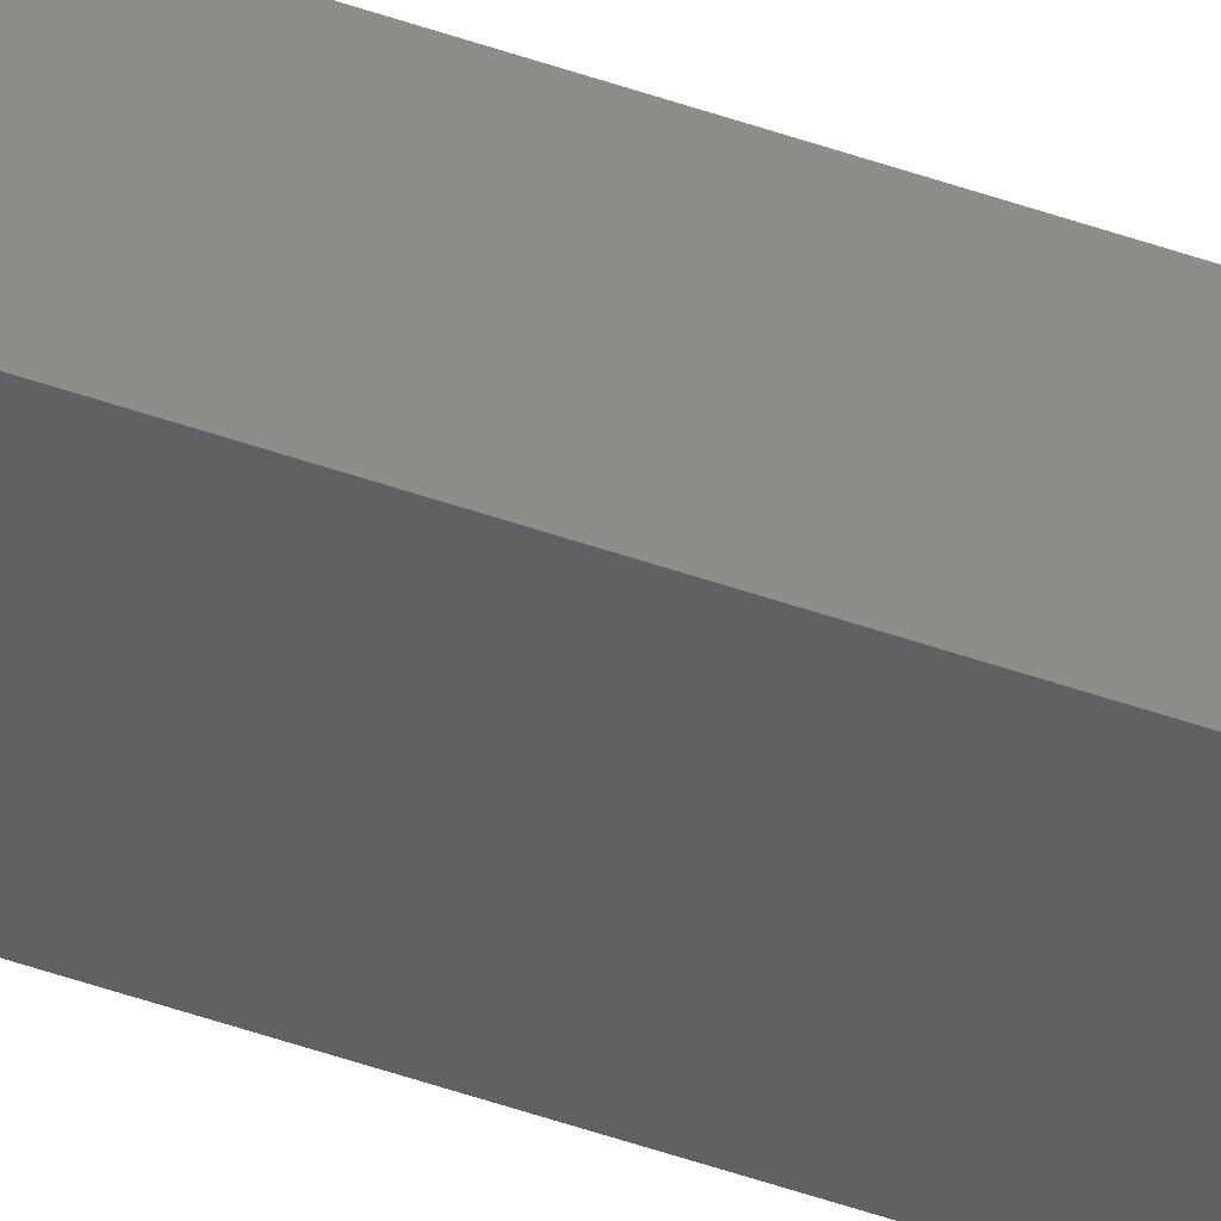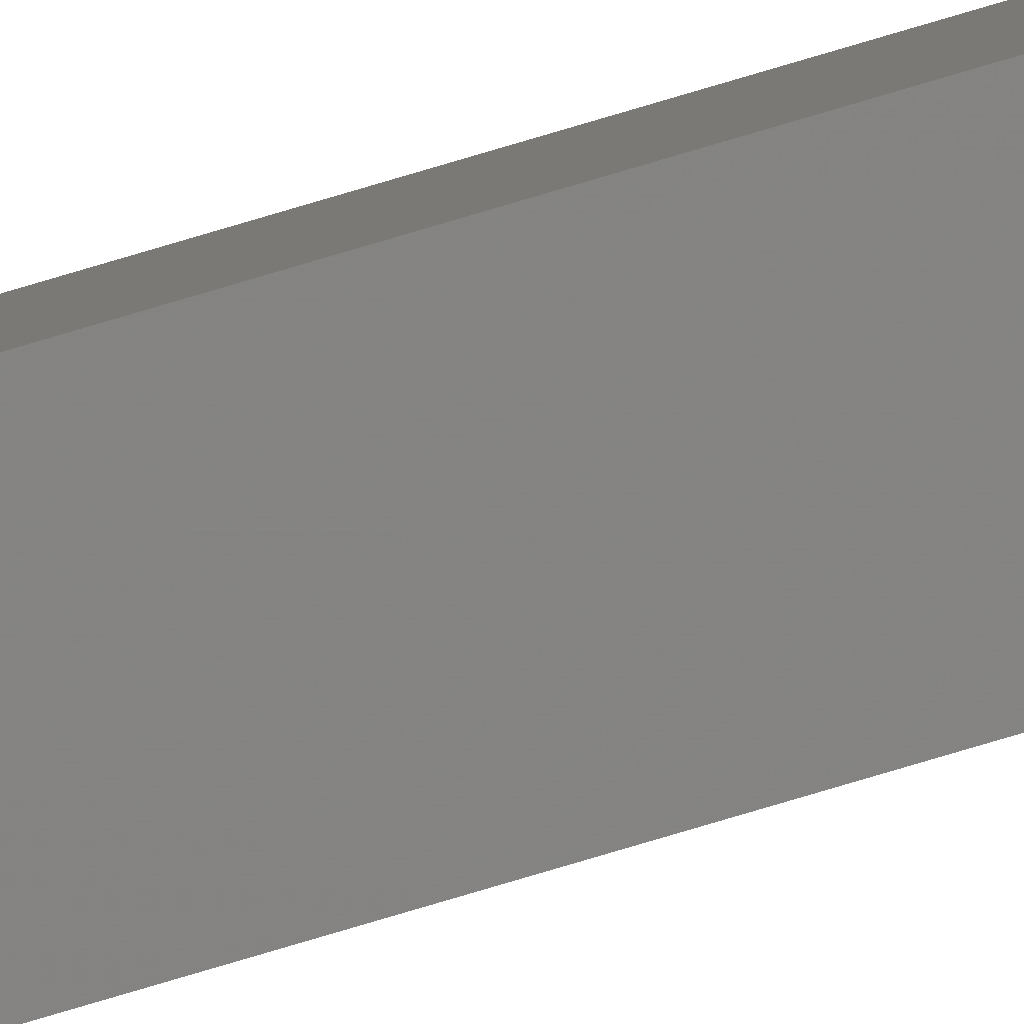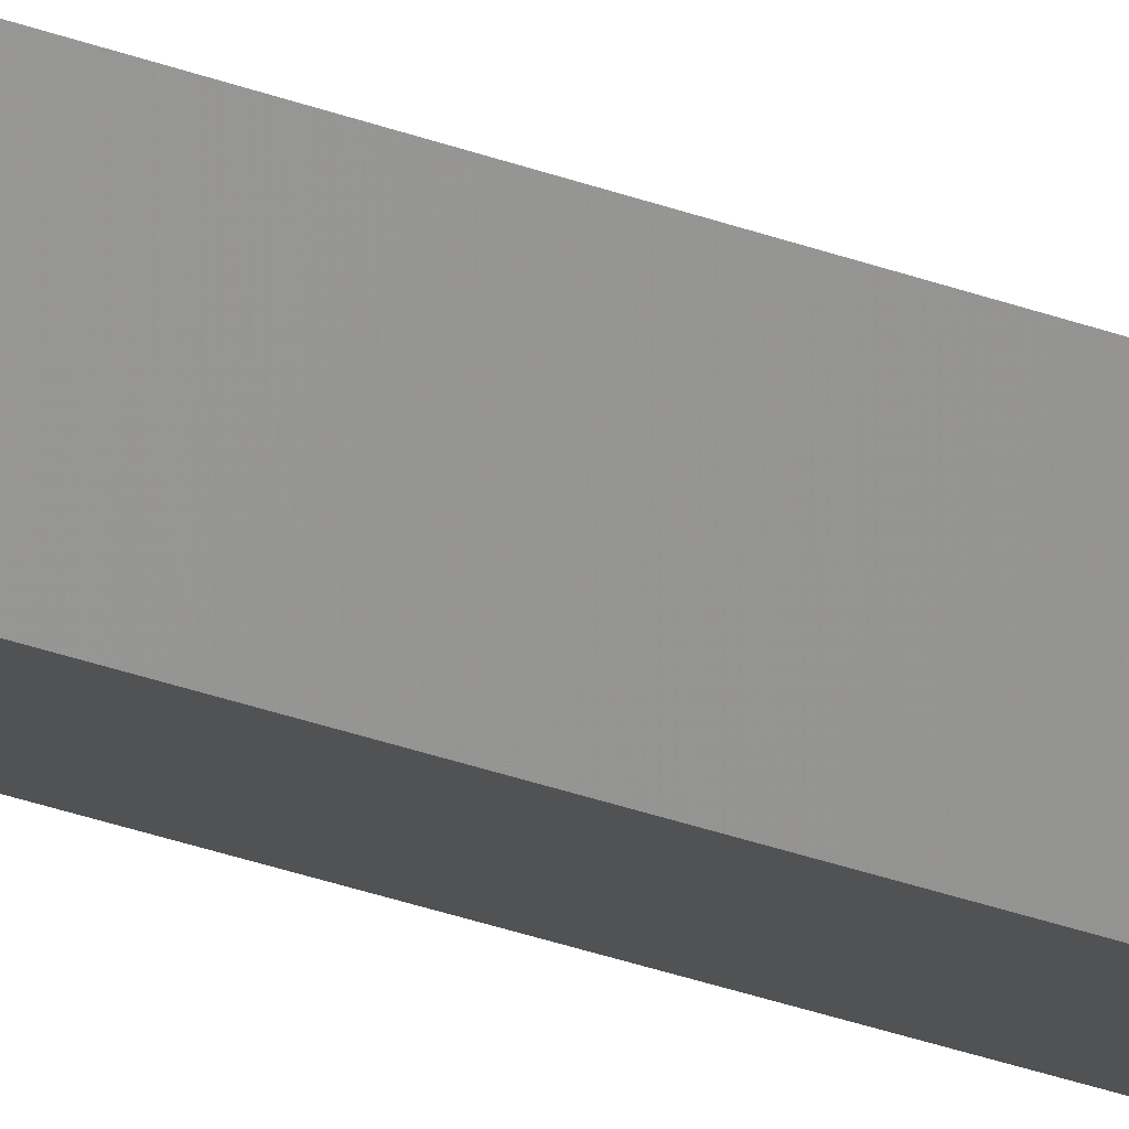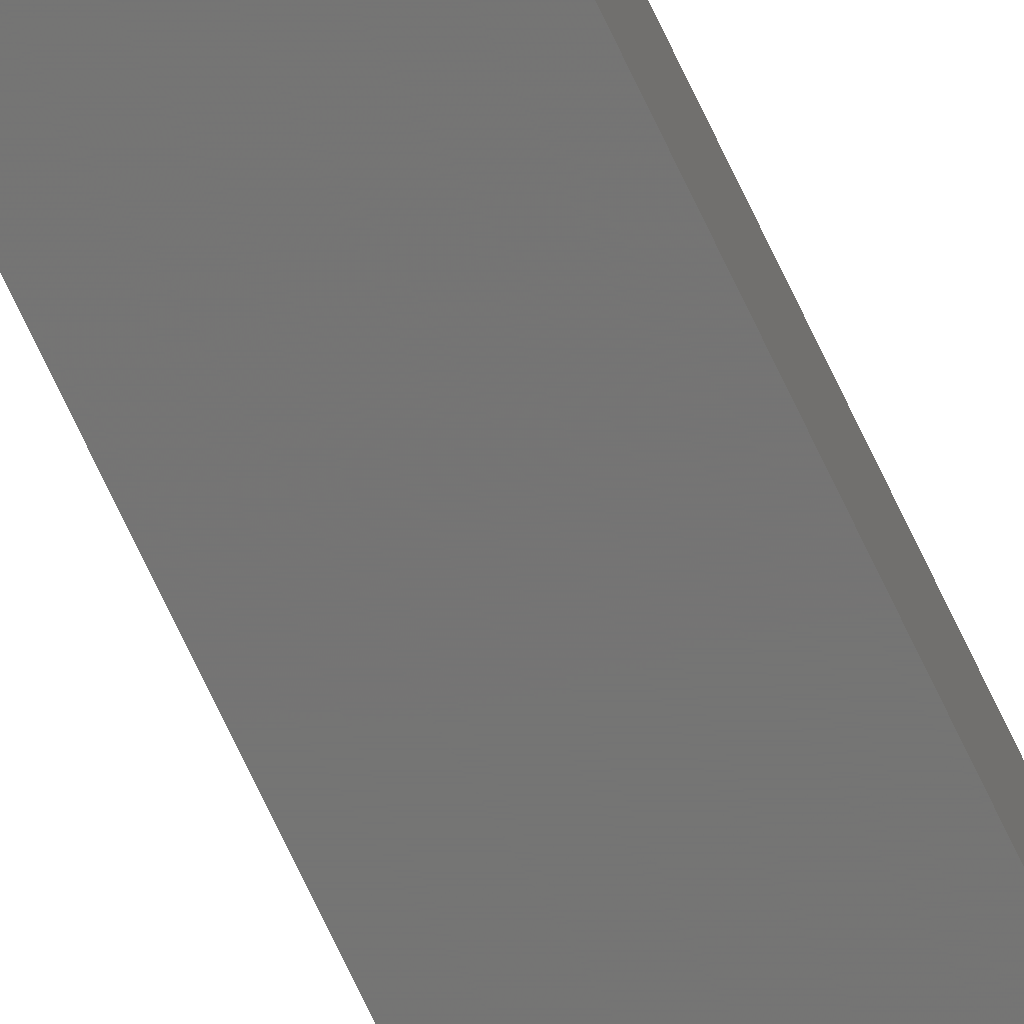
<metadata>
{"format":"stl","ext":"stl","renderer":"f3d","projection":"perspective","resolution":1024,"background":"white","views":[{"elev":-37.3,"azim":-116.0,"up":"+Y"},{"elev":-77.4,"azim":-73.4,"up":"+Y"},{"elev":-9.9,"azim":32.0,"up":"+Y"},{"elev":-64.2,"azim":-155.9,"up":"+Y"}]}
</metadata>
<code>
# stl→obj: 16 verts, 28 faces
v 9.847 3.824 107.2
v 9.847 3.824 110.8
v 9.867 3.822 110.8
v 9.867 3.822 107.2
v 9.887 3.82 110.8
v 9.887 3.82 107.2
v 9.907 3.818 107.2
v 9.907 3.818 110.8
v 9.902 3.768 110.8
v 9.902 3.768 107.2
v 9.842 3.774 110.8
v 9.862 3.772 107.2
v 9.862 3.772 110.8
v 9.882 3.77 110.8
v 9.842 3.774 107.2
v 9.882 3.77 107.2
f 1 2 3
f 4 3 5
f 4 1 3
f 6 4 5
f 7 5 8
f 7 6 5
f 7 8 9
f 10 7 9
f 11 12 13
f 13 12 14
f 15 12 11
f 14 16 9
f 12 16 14
f 16 10 9
f 1 15 11
f 1 11 2
f 16 7 10
f 16 6 7
f 12 4 16
f 16 4 6
f 15 1 12
f 12 1 4
f 8 14 9
f 5 13 14
f 5 14 8
f 3 13 5
f 2 11 13
f 2 13 3

</code>
